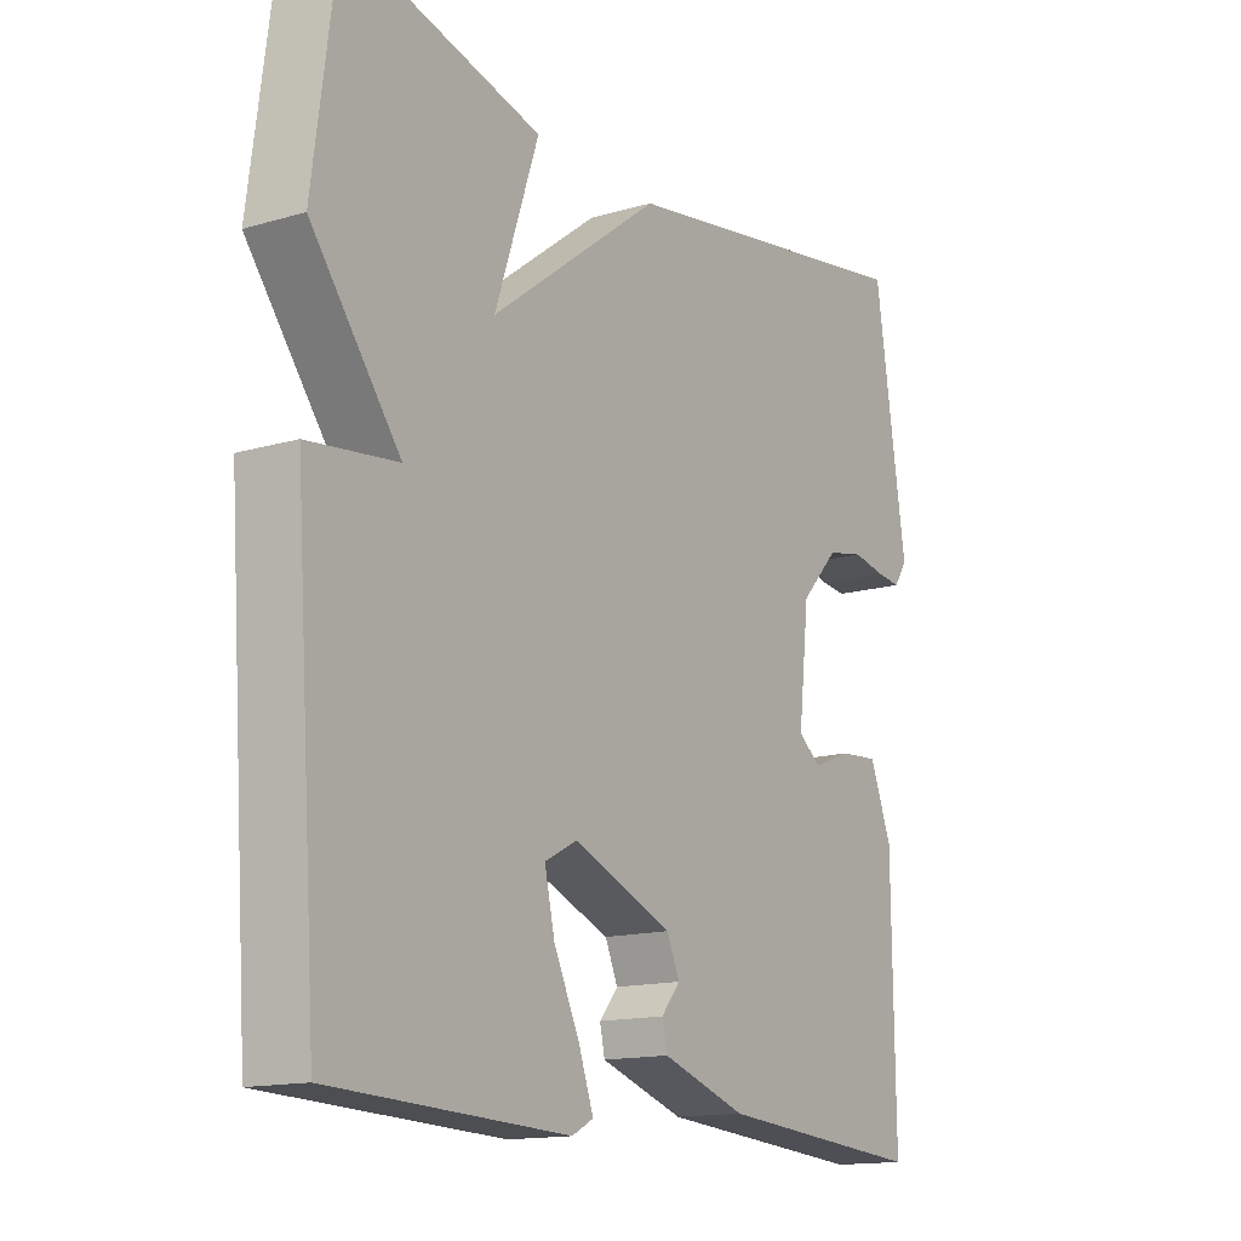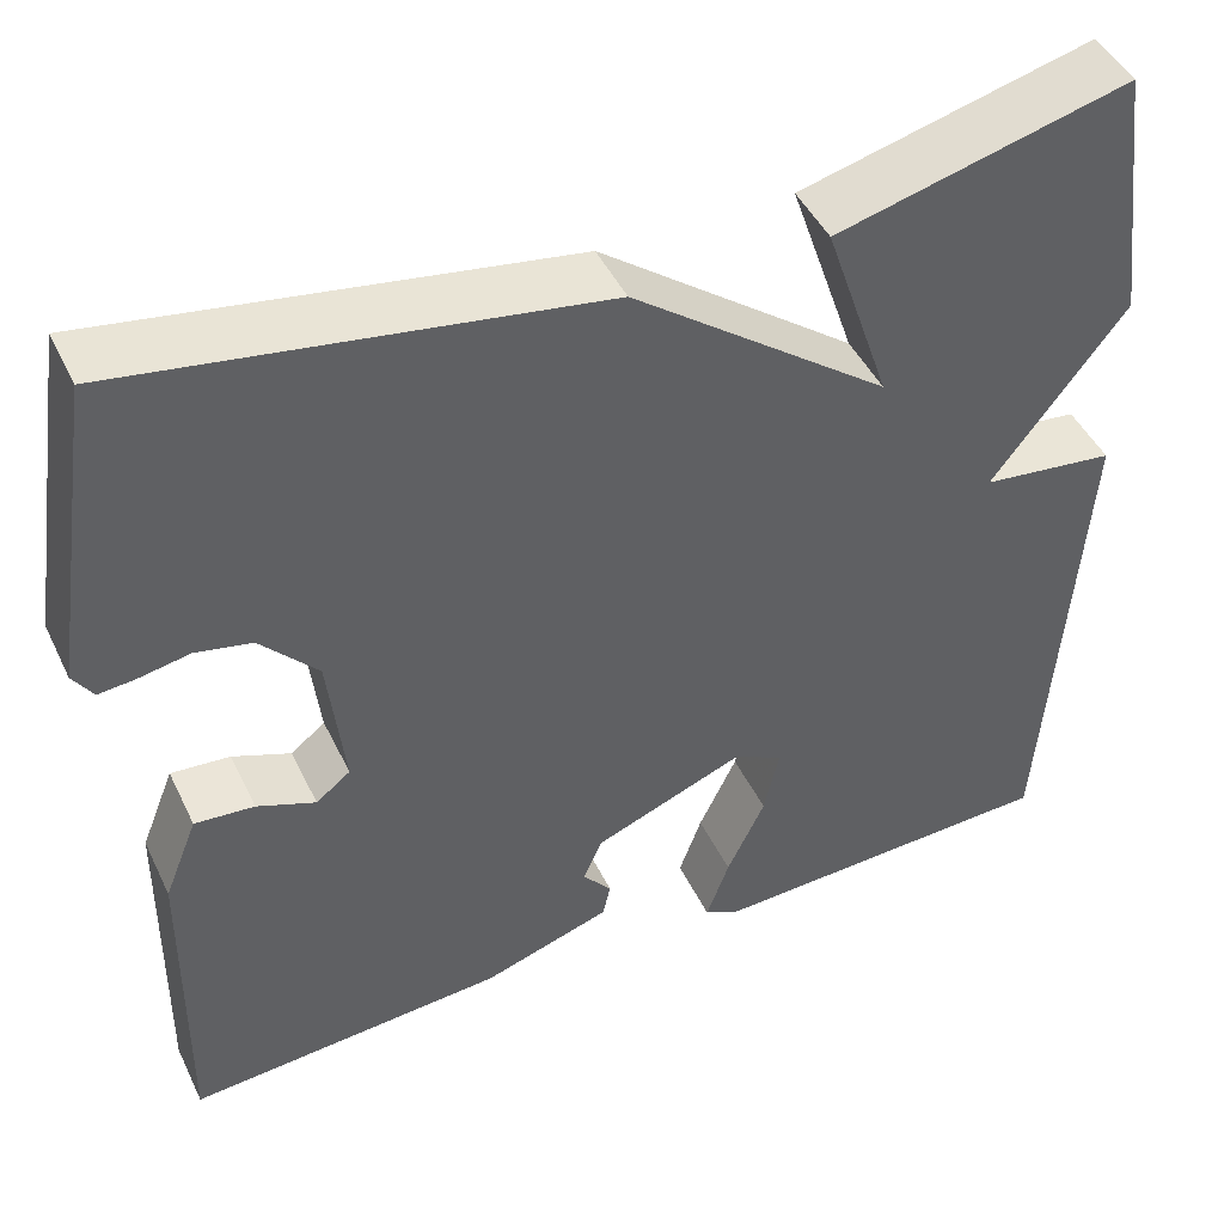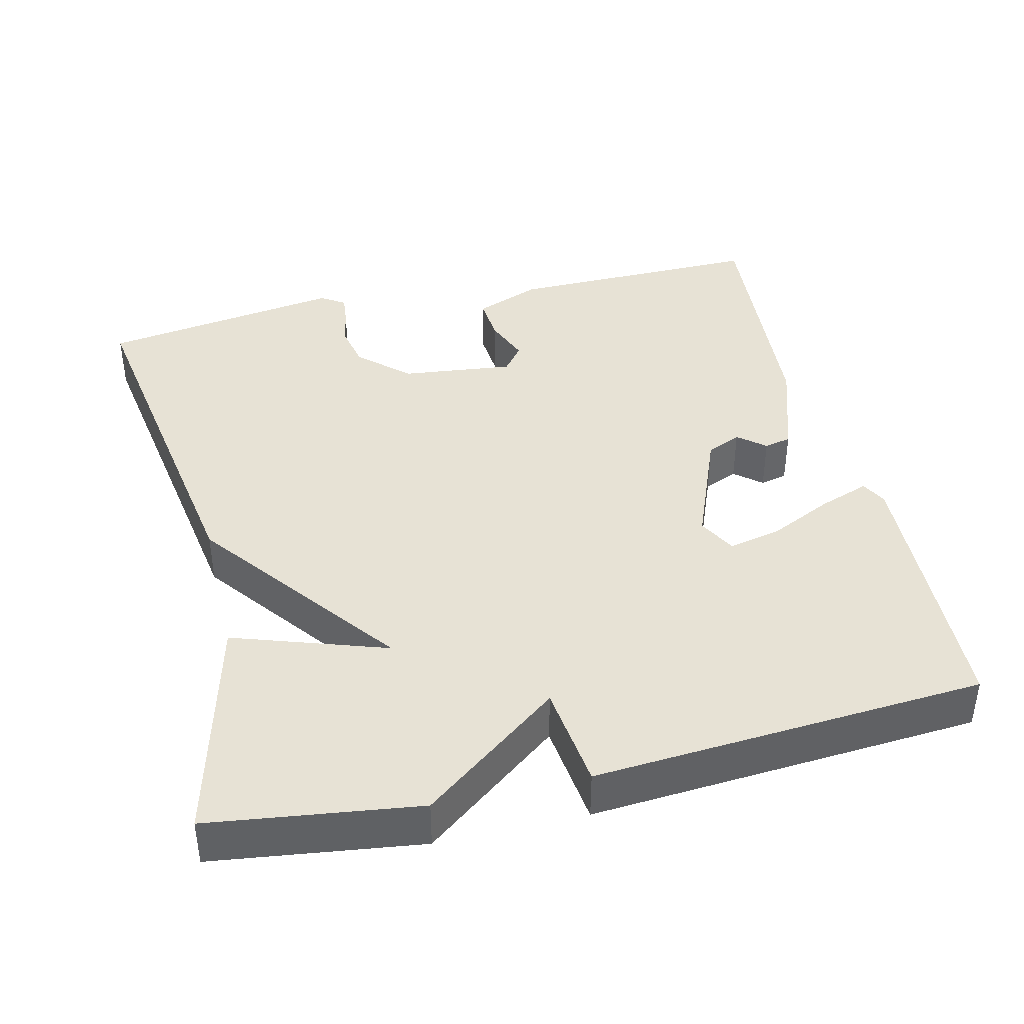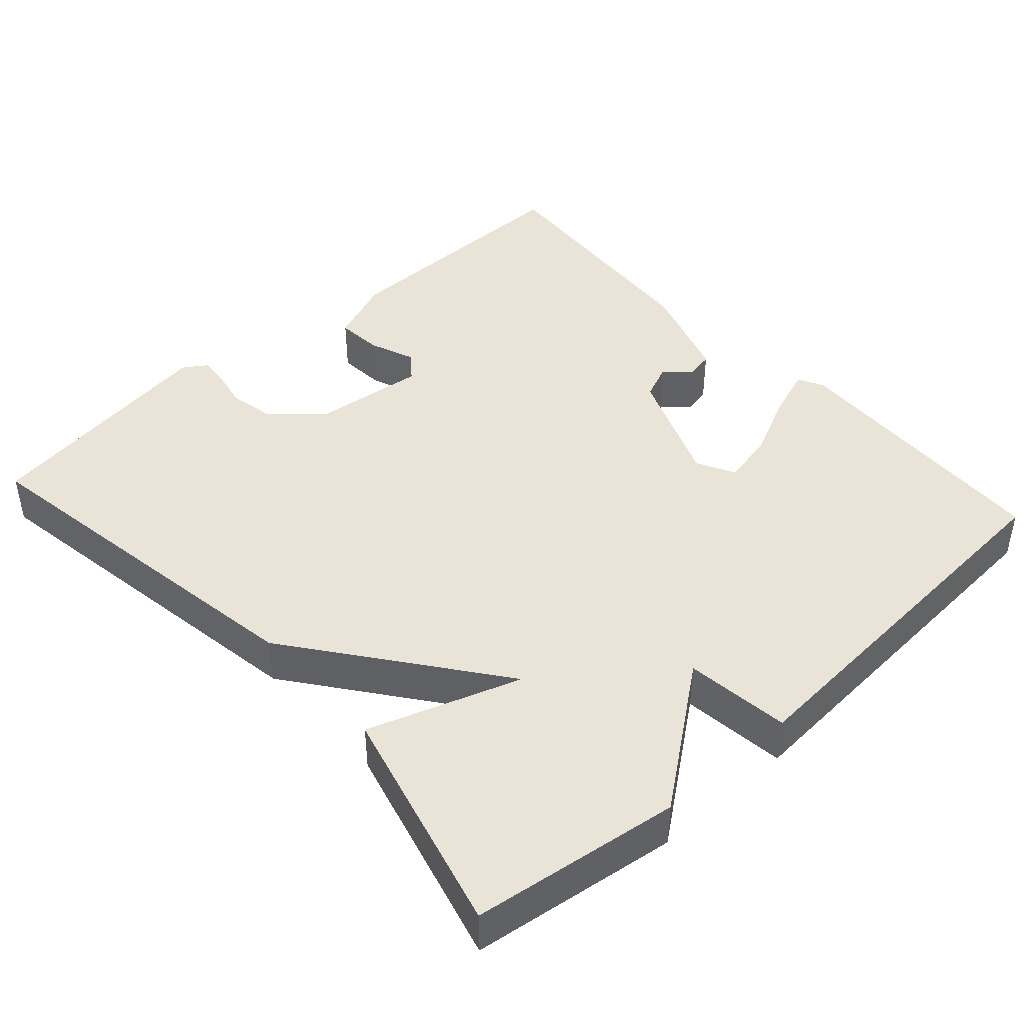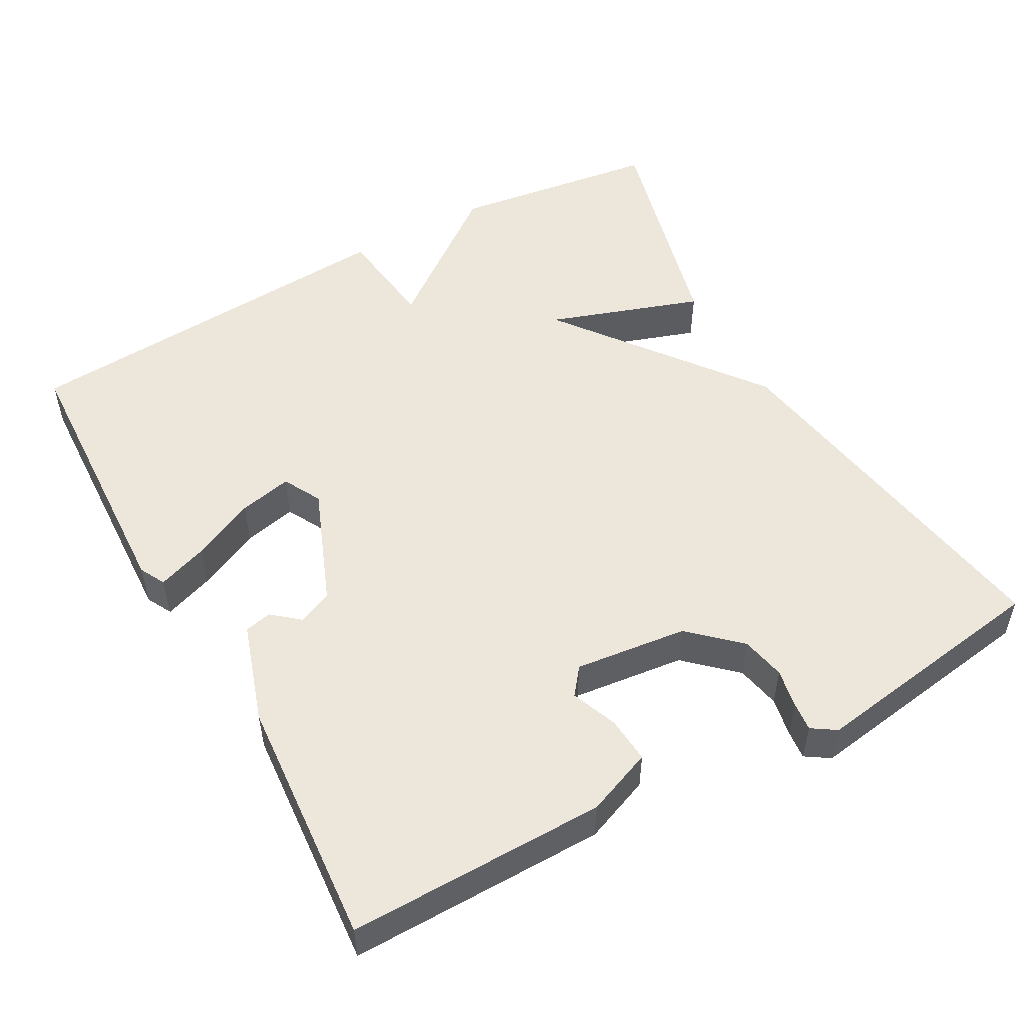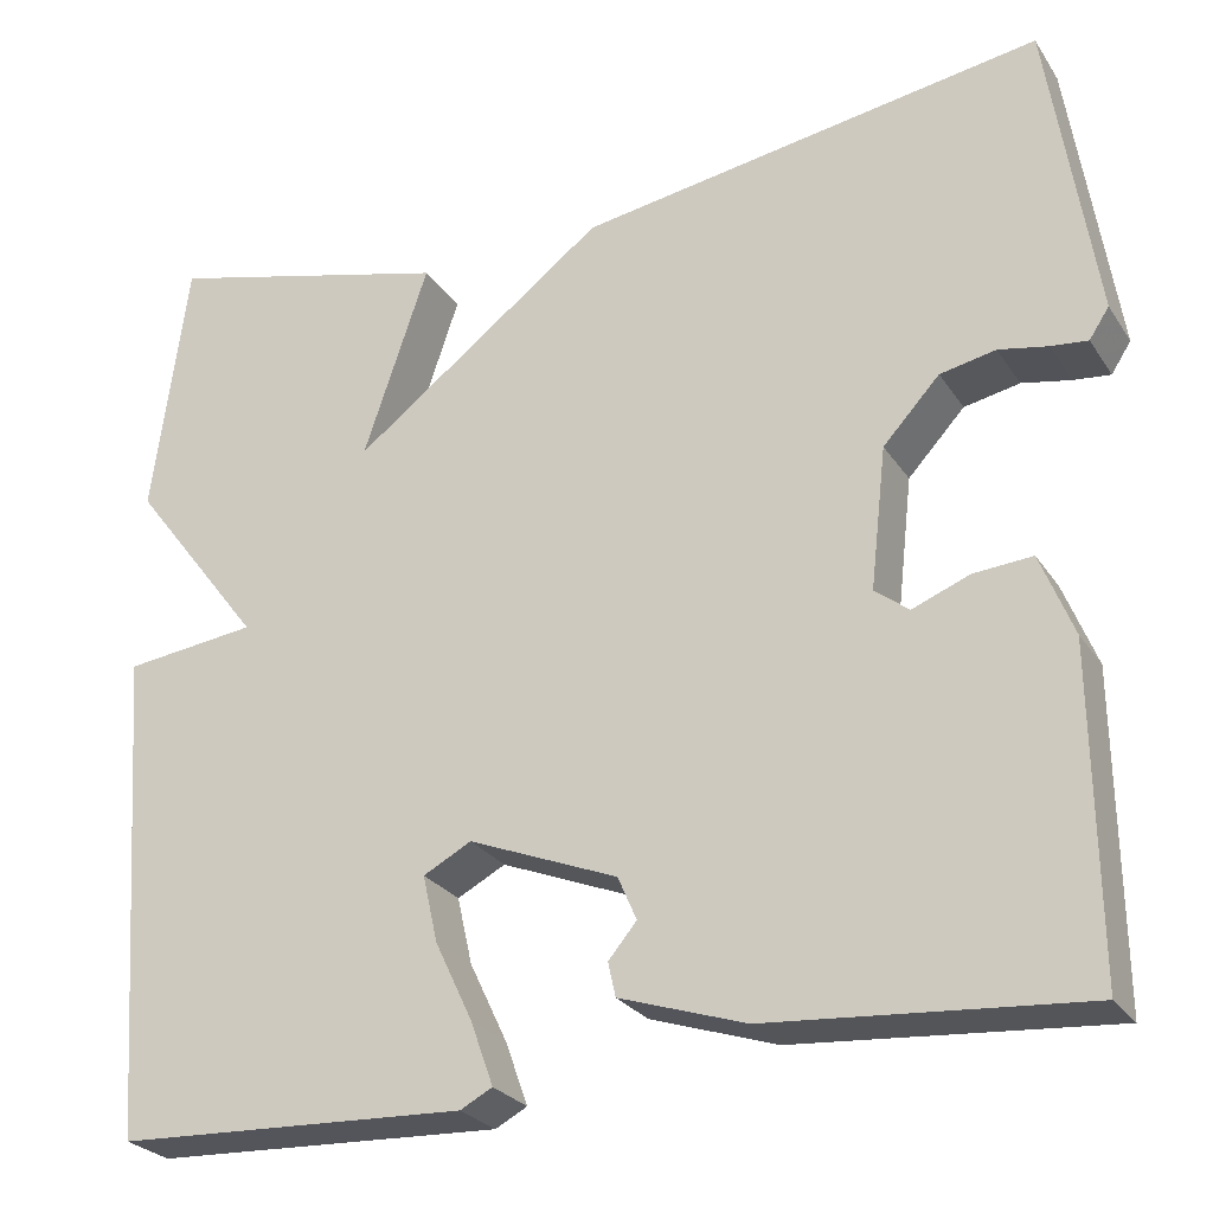
<metadata>
{"format":"obj","ext":"obj","renderer":"f3d","projection":"perspective","resolution":1024,"background":"white","views":[{"elev":-14.6,"azim":122.6,"up":"+Z"},{"elev":45.8,"azim":-24.7,"up":"+Z"},{"elev":40.5,"azim":76.6,"up":"+Y"},{"elev":43.5,"azim":48.0,"up":"+Y"},{"elev":51.9,"azim":-119.0,"up":"+Y"},{"elev":-26.1,"azim":-154.0,"up":"+Z"}]}
</metadata>
<code>
v -0.5 0.07 -0.5
v -0.496 0.07 -0.157
v -0.461 0.07 -0.069
v -0.399 0.07 -0.074
v -0.338 0.07 -0.098
v -0.302 0.07 -0.07
v -0.319 0.07 0.08
v -0.379 0.07 0.145
v -0.438 0.07 0.157
v -0.49 0.07 0.147
v -0.529 0.07 0.143
v -0.55 0.07 0.175
v -0.5 0.07 0.5
v -0.007 0.07 0.421
v 0.262 0.07 0.217
v 0.193 0.07 0.421
v 0.5 0.07 0.5
v 0.537 0.07 0.222
v 0.397 0.07 0.039
v 0.537 0.07 0.022
v 0.5 0.07 -0.5
v 0.128 0.07 -0.516
v 0.094 0.07 -0.498
v 0.118 0.07 -0.431
v 0.158 0.07 -0.347
v 0.174 0.07 -0.276
v 0.123 0.07 -0.249
v -0.035 0.07 -0.312
v -0.055 0.07 -0.358
v -0.025 0.07 -0.394
v -0.033 0.07 -0.43
v -0.167 0.07 -0.474
v -0.5 0 -0.5
v -0.496 0 -0.157
v -0.461 0 -0.069
v -0.399 0 -0.074
v -0.338 0 -0.098
v -0.302 0 -0.07
v -0.319 0 0.08
v -0.379 0 0.145
v -0.438 0 0.157
v -0.49 0 0.147
v -0.529 0 0.143
v -0.55 0 0.175
v -0.5 0 0.5
v -0.007 0 0.421
v 0.262 0 0.217
v 0.193 0 0.421
v 0.5 0 0.5
v 0.537 0 0.222
v 0.397 0 0.039
v 0.537 0 0.022
v 0.5 0 -0.5
v 0.128 0 -0.516
v 0.094 0 -0.498
v 0.118 0 -0.431
v 0.158 0 -0.347
v 0.174 0 -0.276
v 0.123 0 -0.249
v -0.035 0 -0.312
v -0.055 0 -0.358
v -0.025 0 -0.394
v -0.033 0 -0.43
v -0.167 0 -0.474
f 3 4 5
f 2 3 5
f 1 2 5
f 32 1 5
f 31 32 5
f 30 31 5
f 29 30 5
f 28 29 5 6
f 27 28 6 7
f 26 27 7 8
f 23 24 25
f 22 23 25
f 21 22 25
f 20 21 25
f 19 20 25
f 19 25 26
f 17 18 19
f 16 17 19
f 15 16 19
f 15 19 26 8
f 12 13 14
f 11 12 14
f 10 11 14
f 9 10 14
f 8 9 14 15
f 37 36 35
f 37 35 34
f 37 34 33
f 37 33 64
f 37 64 63
f 37 63 62
f 37 62 61
f 38 37 61 60
f 39 38 60 59
f 40 39 59 58
f 57 56 55
f 57 55 54
f 57 54 53
f 57 53 52
f 57 52 51
f 58 57 51
f 51 50 49
f 51 49 48
f 51 48 47
f 40 58 51 47
f 46 45 44
f 46 44 43
f 46 43 42
f 46 42 41
f 47 46 41 40
f 1 33 34 2
f 2 34 35 3
f 3 35 36 4
f 4 36 37 5
f 5 37 38 6
f 6 38 39 7
f 7 39 40 8
f 8 40 41 9
f 9 41 42 10
f 10 42 43 11
f 11 43 44 12
f 12 44 45 13
f 13 45 46 14
f 14 46 47 15
f 15 47 48 16
f 16 48 49 17
f 17 49 50 18
f 18 50 51 19
f 19 51 52 20
f 20 52 53 21
f 21 53 54 22
f 22 54 55 23
f 23 55 56 24
f 24 56 57 25
f 25 57 58 26
f 26 58 59 27
f 27 59 60 28
f 28 60 61 29
f 29 61 62 30
f 30 62 63 31
f 31 63 64 32
f 32 64 33 1

</code>
